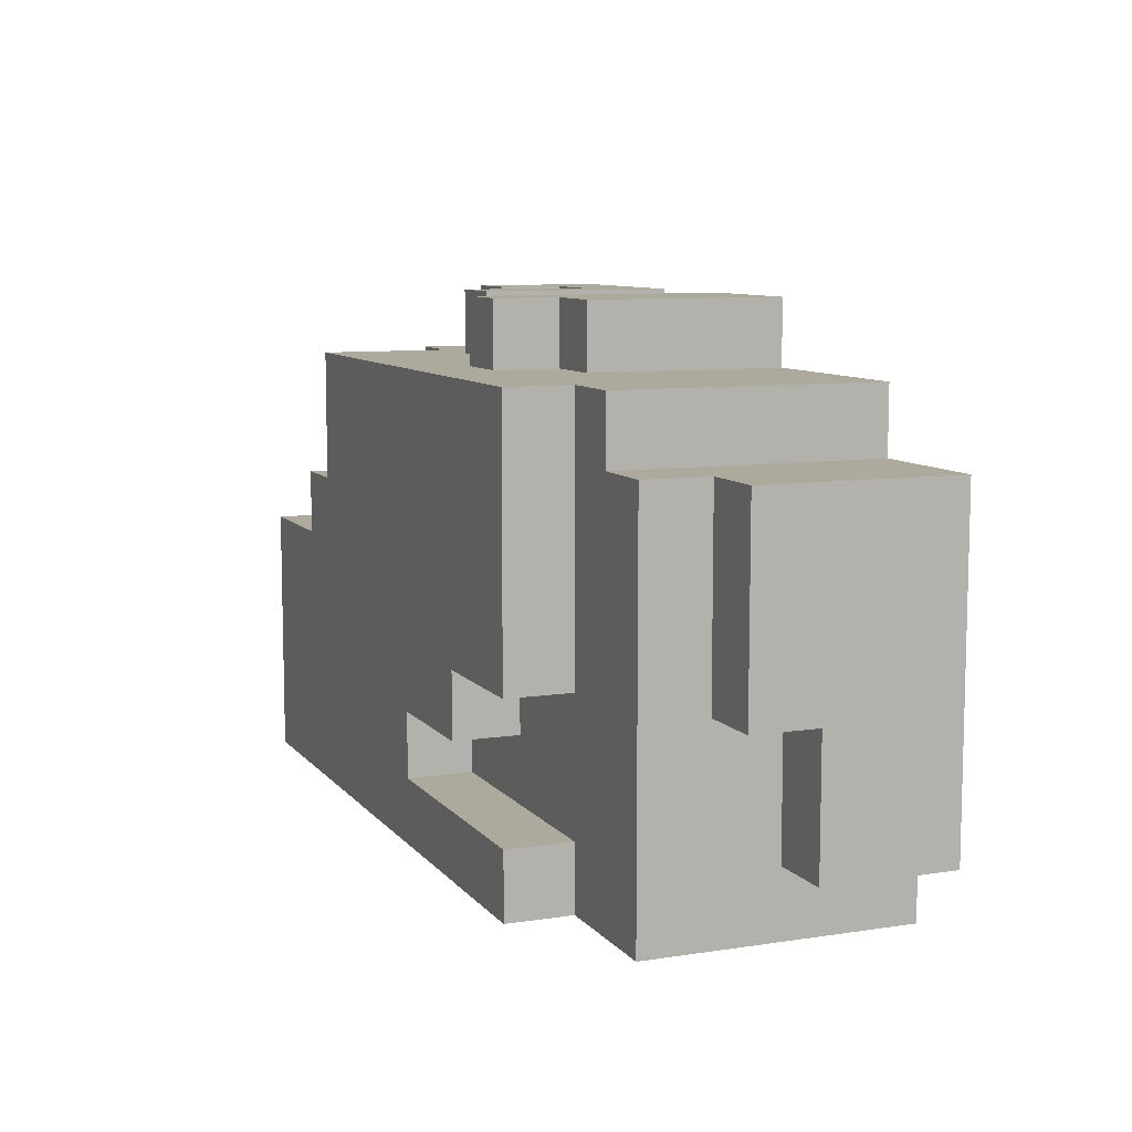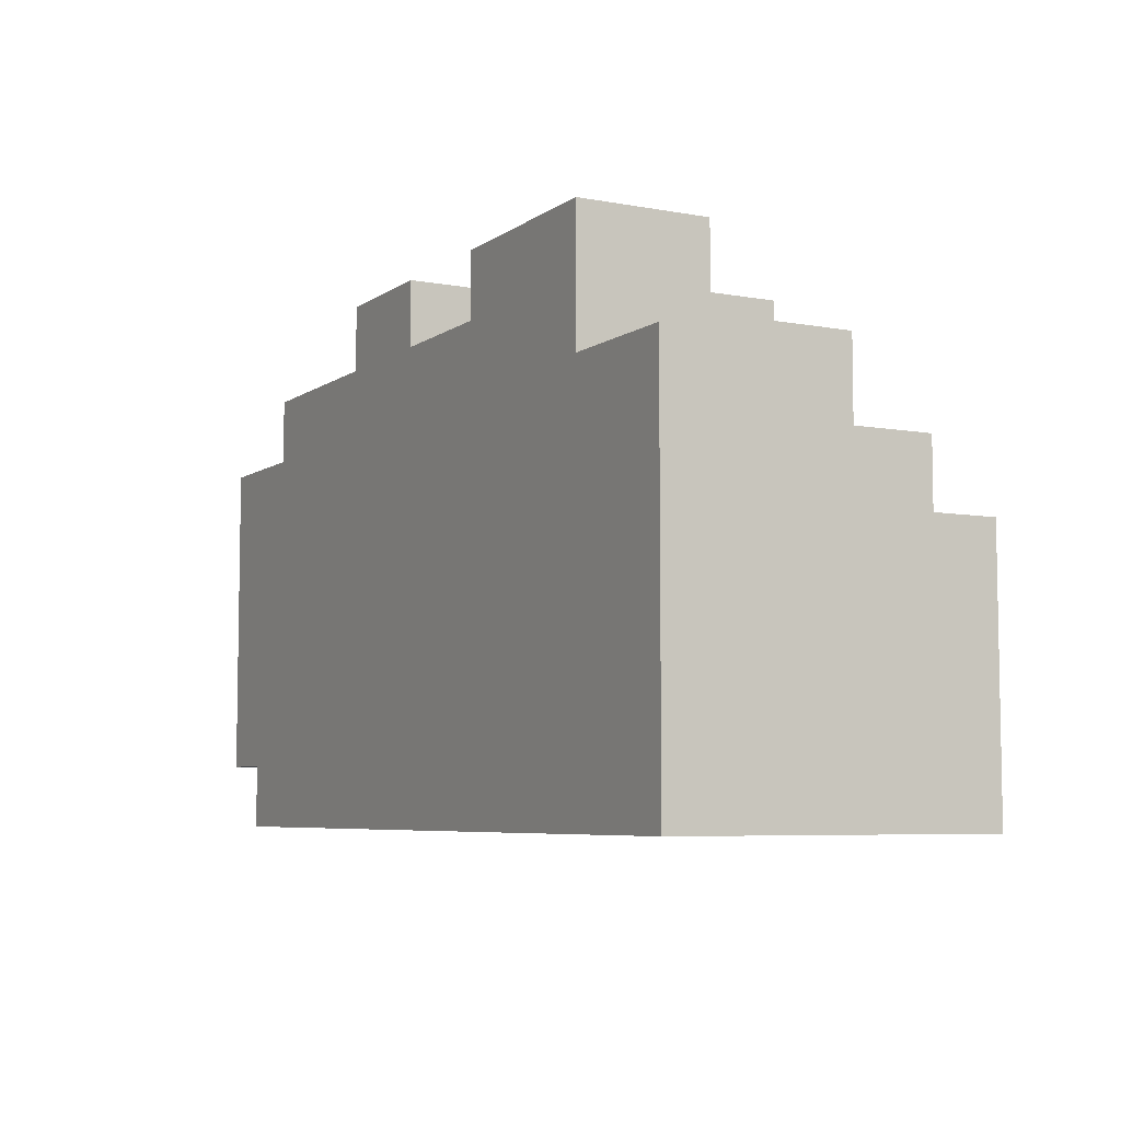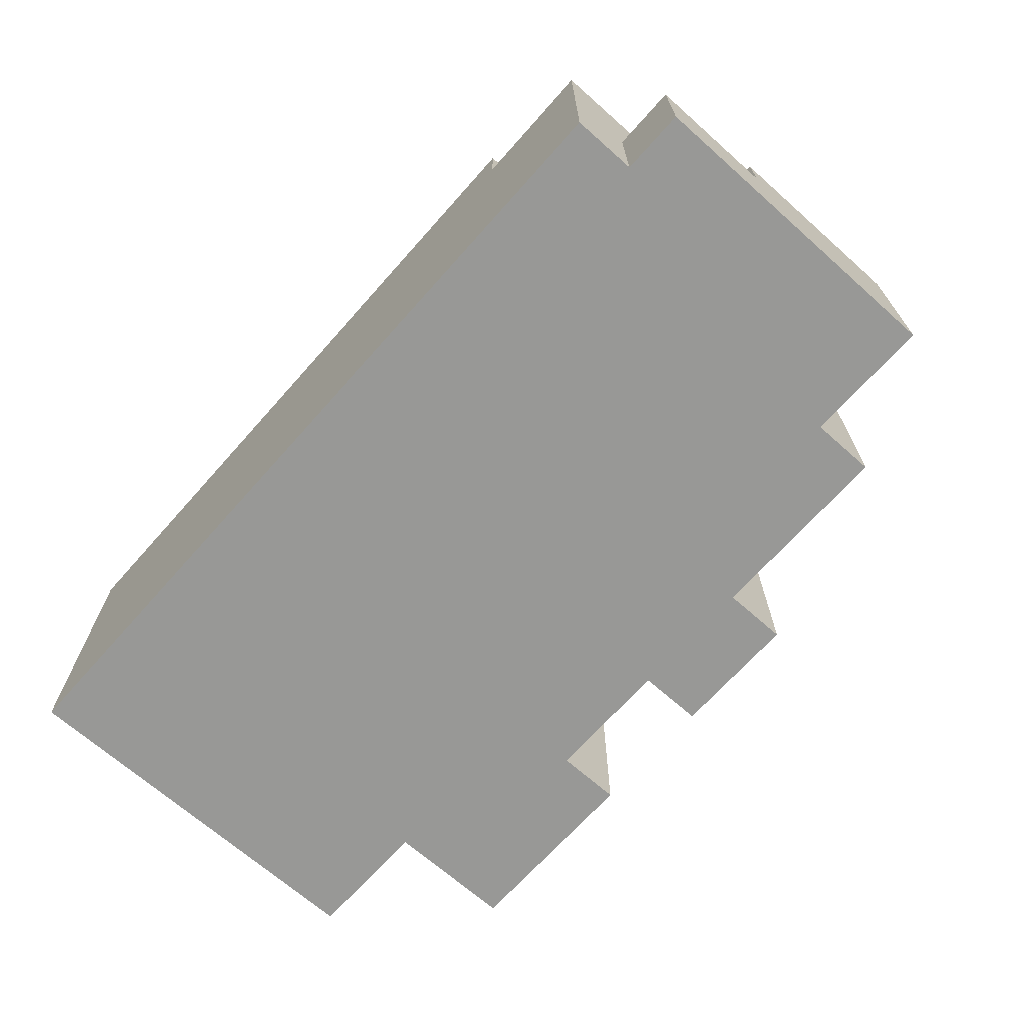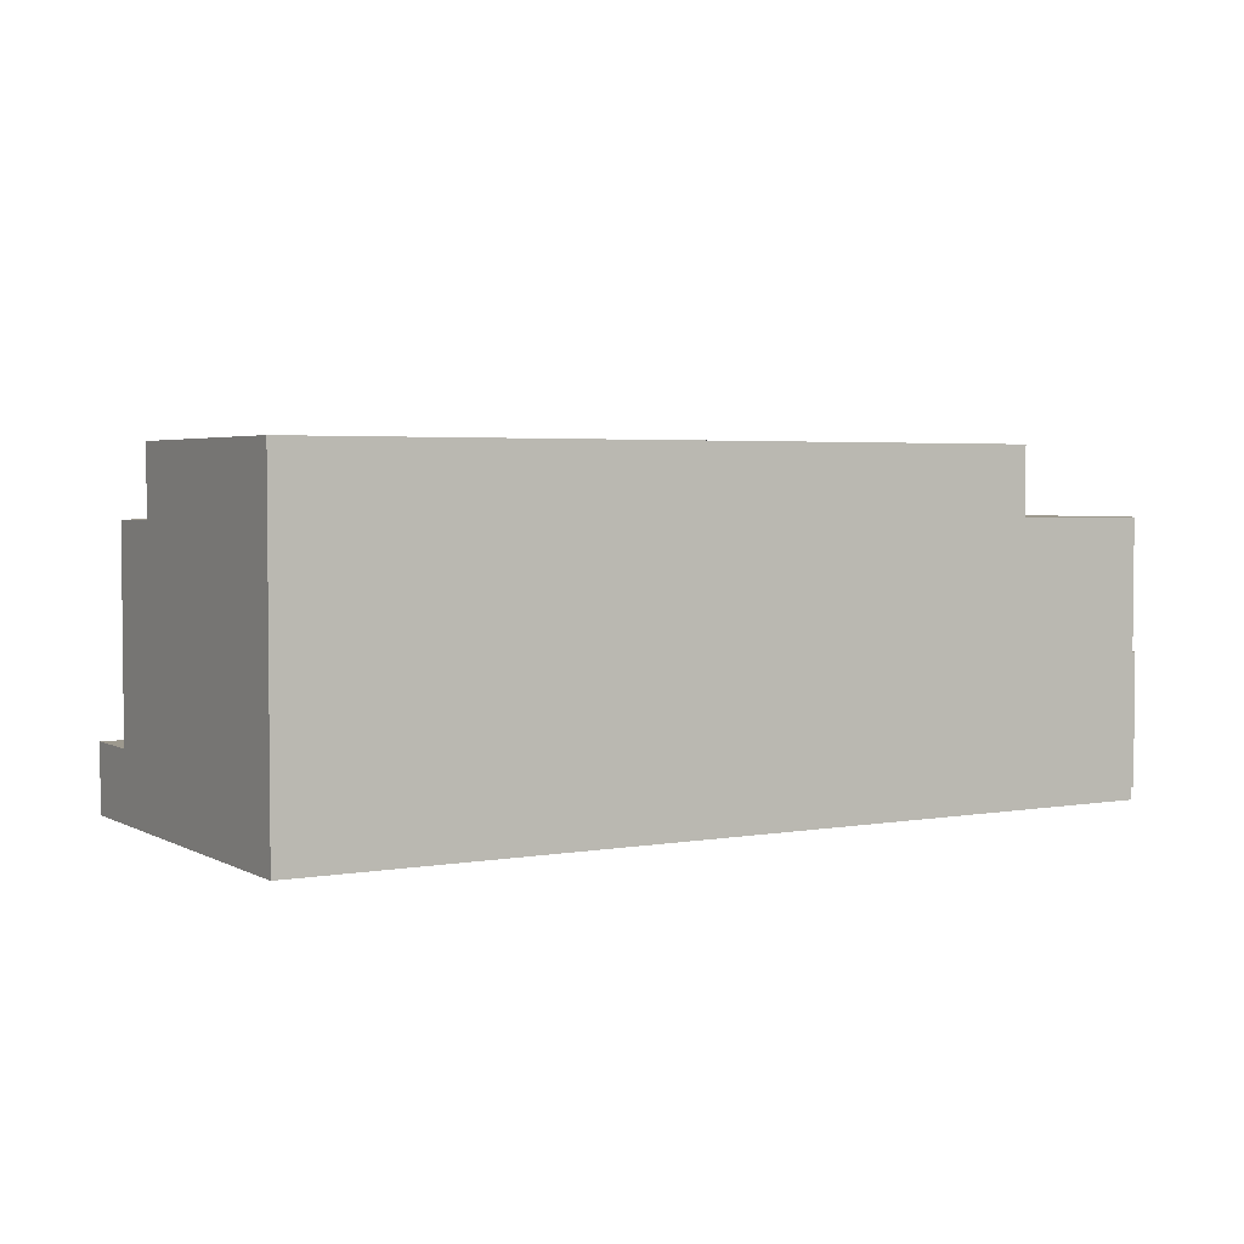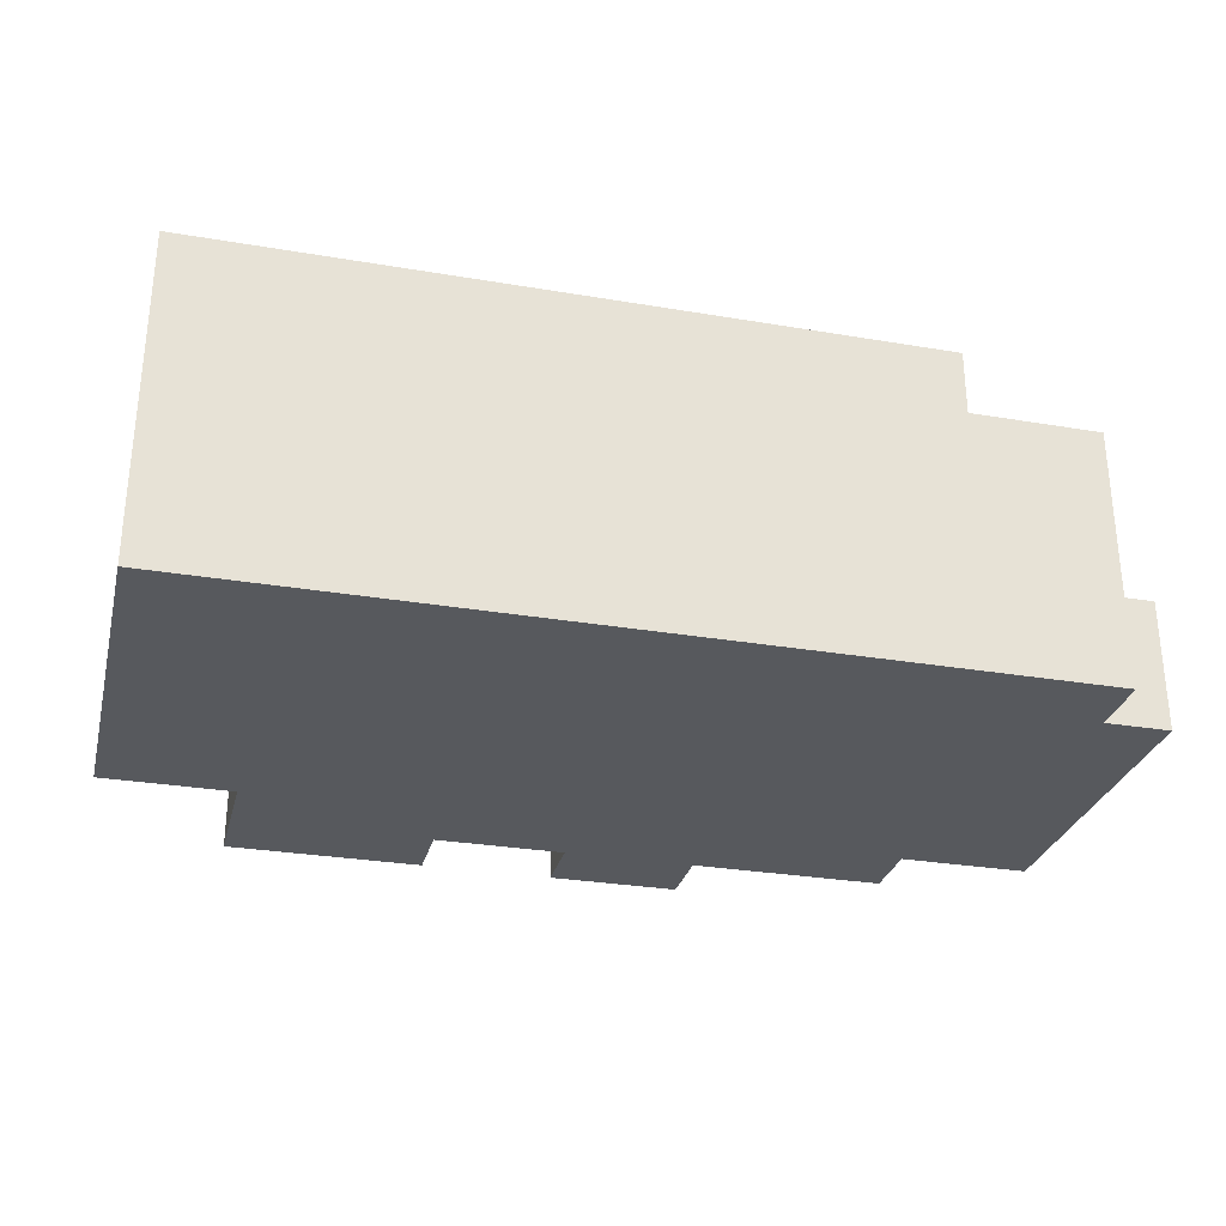
<metadata>
{"format":"obj","ext":"obj","renderer":"f3d","projection":"perspective","resolution":1024,"background":"white","views":[{"elev":8.9,"azim":-112.1,"up":"+Z"},{"elev":-6.4,"azim":61.4,"up":"+Z"},{"elev":-68.4,"azim":-131.6,"up":"+Y"},{"elev":3.4,"azim":149.1,"up":"+Y"},{"elev":-29.3,"azim":166.0,"up":"+Y"}]}
</metadata>
<code>
o
v -0.7 0 0.2
v -0.7 0 -0.3
v -0.7 0.2 -0.1
v -0.7 0.2 -0.3
v -0.7 0.3 0.2
v -0.7 0.3 -0.1
v -0.6 0 -0.3
v -0.6 0 -0.4
v -0.6 0.2 -0.1
v -0.6 0.2 -0.3
v -0.6 0.3 0.2
v -0.6 0.3 -0.1
v -0.6 0.4 0.2
v -0.6 0.4 -0.4
v -0.5 0 0.3
v -0.5 0 0.2
v -0.5 0.4 0.3
v -0.5 0.4 0.2
v -0.4 0.4 0.3
v -0.4 0.4 -0.1
v -0.4 0.4 -0.3
v -0.4 0.4 -0.4
v -0.4 0.5 0.3
v -0.4 0.5 -0.1
v -0.4 0.5 -0.3
v -0.4 0.5 -0.4
v -0.2 0 0.4
v -0.2 0 0.3
v -0.2 0.3 0.4
v -0.2 0.3 0.3
v -0.2 0.4 -0.1
v -0.2 0.4 -0.2
v -0.2 0.5 -0.1
v -0.2 0.5 -0.2
v -0.1 0.3 0.4
v -0.1 0.3 0.3
v -0.1 0.4 0.4
v -0.1 0.4 0.3
v 0 0.4 -0.2
v 0 0.4 -0.3
v 0 0.5 -0.2
v 0 0.5 -0.3
v 0.2 0 0.4
v 0.2 0 0.3
v 0.2 0.3 0.4
v 0.2 0.3 0.3
v 0.4 0.1 0.4
v 0.4 0.1 0.3
v 0.4 0.2 0.4
v 0.4 0.2 0.3
v 0 0 0.4
v 0 0 0.3
v 0 0.4 0.4
v 0 0.4 0.3
v 0.3 0.1 0.4
v 0.3 0.1 0.3
v 0.3 0.3 0.4
v 0.3 0.3 0.3
v 0.4 0.3 0.3
v 0.4 0.3 0.2
v 0.4 0.4 0.2
v 0.4 0.4 0.1
v 0.4 0.5 0.3
v 0.4 0.5 0.1
v 0.5 0 0.4
v 0.5 0 0.2
v 0.5 0.2 0.4
v 0.5 0.2 0.3
v 0.5 0.3 0.3
v 0.5 0.3 0.2
v 0.5 0.3 0.1
v 0.5 0.4 0.2
v 0.5 0.4 0.1
v 0.5 0.4 0
v 0.5 0.5 0.1
v 0.5 0.5 0
v 0.6 0.1 0.2
v 0.6 0.1 0.1
v 0.6 0.3 0.2
v 0.6 0.3 0.1
v 0.7 0 0.2
v 0.7 0 -0.4
v 0.7 0.1 0.2
v 0.7 0.1 0.1
v 0.7 0.4 0.1
v 0.7 0.4 0
v 0.7 0.5 0
v 0.7 0.5 -0.4
v -0.2 0 0.4
v -0.2 0.3 0.4
v -0.1 0.3 0.4
v -0.1 0.4 0.4
v 0 0 0.4
v 0 0.4 0.4
v 0.2 0 0.4
v 0.2 0.3 0.4
v 0.3 0.1 0.4
v 0.3 0.3 0.4
v 0.4 0.1 0.4
v 0.4 0.2 0.4
v 0.5 0 0.4
v 0.5 0.2 0.4
v -0.5 0 0.3
v -0.5 0.4 0.3
v -0.4 0.4 0.3
v -0.4 0.5 0.3
v -0.2 0 0.3
v -0.2 0.3 0.3
v -0.1 0.3 0.3
v -0.1 0.4 0.3
v 0 0 0.3
v 0 0.4 0.3
v 0.2 0 0.3
v 0.2 0.3 0.3
v 0.3 0.1 0.3
v 0.3 0.3 0.3
v 0.4 0.1 0.3
v 0.4 0.2 0.3
v 0.4 0.3 0.3
v 0.4 0.5 0.3
v 0.5 0.2 0.3
v 0.5 0.3 0.3
v -0.7 0 0.2
v -0.7 0.3 0.2
v -0.6 0.3 0.2
v -0.6 0.4 0.2
v -0.5 0 0.2
v -0.5 0.4 0.2
v 0.4 0.3 0.2
v 0.4 0.4 0.2
v 0.5 0 0.2
v 0.5 0.3 0.2
v 0.5 0.4 0.2
v 0.6 0.1 0.2
v 0.6 0.3 0.2
v 0.7 0 0.2
v 0.7 0.1 0.2
v 0.4 0.4 0.1
v 0.4 0.5 0.1
v 0.5 0.3 0.1
v 0.5 0.4 0.1
v 0.5 0.5 0.1
v 0.6 0.1 0.1
v 0.6 0.3 0.1
v 0.7 0.1 0.1
v 0.7 0.4 0.1
v 0.5 0.4 0
v 0.5 0.5 0
v 0.7 0.4 0
v 0.7 0.5 0
v -0.4 0.4 -0.3
v -0.4 0.5 -0.3
v 0 0.4 -0.3
v 0 0.5 -0.3
v -0.7 0.2 -0.1
v -0.7 0.3 -0.1
v -0.6 0.2 -0.1
v -0.6 0.3 -0.1
v -0.4 0.4 -0.1
v -0.4 0.5 -0.1
v -0.2 0.4 -0.1
v -0.2 0.5 -0.1
v -0.2 0.4 -0.2
v -0.2 0.5 -0.2
v 0 0.4 -0.2
v 0 0.5 -0.2
v -0.7 0 -0.3
v -0.7 0.2 -0.3
v -0.6 0 -0.3
v -0.6 0.2 -0.3
v -0.6 0 -0.4
v -0.6 0.4 -0.4
v -0.4 0.4 -0.4
v -0.4 0.5 -0.4
v 0.7 0 -0.4
v 0.7 0.5 -0.4
v -0.2 0 0.4
v 0 0 0.4
v 0.2 0 0.4
v 0.5 0 0.4
v -0.5 0 0.3
v -0.2 0 0.3
v 0 0 0.3
v 0.2 0 0.3
v -0.7 0 0.2
v -0.5 0 0.2
v 0.5 0 0.2
v 0.7 0 0.2
v -0.7 0 -0.3
v -0.6 0 -0.3
v -0.6 0 -0.4
v 0.7 0 -0.4
v 0.3 0.1 0.4
v 0.4 0.1 0.4
v 0.3 0.1 0.3
v 0.4 0.1 0.3
v 0.6 0.1 0.2
v 0.7 0.1 0.2
v 0.6 0.1 0.1
v 0.7 0.1 0.1
v 0.4 0.2 0.4
v 0.5 0.2 0.4
v 0.4 0.2 0.3
v 0.5 0.2 0.3
v -0.7 0.2 -0.1
v -0.6 0.2 -0.1
v -0.7 0.2 -0.3
v -0.6 0.2 -0.3
v -0.2 0.3 0.4
v -0.1 0.3 0.4
v 0.2 0.3 0.4
v 0.3 0.3 0.4
v -0.2 0.3 0.3
v -0.1 0.3 0.3
v 0.2 0.3 0.3
v 0.3 0.3 0.3
v 0.4 0.3 0.3
v 0.5 0.3 0.3
v -0.7 0.3 0.2
v -0.6 0.3 0.2
v 0.4 0.3 0.2
v 0.5 0.3 0.2
v 0.6 0.3 0.2
v 0.5 0.3 0.1
v 0.6 0.3 0.1
v -0.7 0.3 -0.1
v -0.6 0.3 -0.1
v -0.1 0.4 0.4
v 0 0.4 0.4
v -0.5 0.4 0.3
v -0.4 0.4 0.3
v -0.1 0.4 0.3
v 0 0.4 0.3
v -0.6 0.4 0.2
v -0.5 0.4 0.2
v 0.4 0.4 0.2
v 0.5 0.4 0.2
v 0.4 0.4 0.1
v 0.5 0.4 0.1
v 0.7 0.4 0.1
v 0.5 0.4 0
v 0.7 0.4 0
v -0.4 0.4 -0.1
v -0.2 0.4 -0.1
v -0.2 0.4 -0.2
v 0 0.4 -0.2
v -0.4 0.4 -0.3
v 0 0.4 -0.3
v -0.6 0.4 -0.4
v -0.4 0.4 -0.4
v -0.4 0.5 0.3
v 0.4 0.5 0.3
v 0.4 0.5 0.1
v 0.5 0.5 0.1
v 0.5 0.5 0
v 0.7 0.5 0
v -0.4 0.5 -0.1
v -0.2 0.5 -0.1
v -0.2 0.5 -0.2
v 0 0.5 -0.2
v -0.4 0.5 -0.3
v 0 0.5 -0.3
v -0.4 0.5 -0.4
v 0.7 0.5 -0.4
f 3 2 1
f 4 2 3
f 5 3 1
f 6 3 5
f 10 8 7
f 12 10 9
f 13 12 11
f 14 8 10
f 14 12 13
f 14 10 12
f 17 16 15
f 18 16 17
f 23 20 19
f 24 20 23
f 25 22 21
f 26 22 25
f 29 28 27
f 30 28 29
f 33 32 31
f 34 32 33
f 37 36 35
f 38 36 37
f 41 40 39
f 42 40 41
f 45 44 43
f 46 44 45
f 49 48 47
f 50 48 49
f 51 52 53
f 53 52 54
f 55 56 57
f 57 56 58
f 59 60 61
f 59 61 63
f 61 62 63
f 63 62 64
f 65 66 67
f 67 66 68
f 68 66 69
f 69 66 70
f 70 71 72
f 72 71 73
f 73 74 75
f 75 74 76
f 77 78 79
f 79 78 80
f 81 82 83
f 83 82 84
f 84 82 85
f 85 82 86
f 86 82 87
f 87 82 88
f 91 90 89
f 93 91 89
f 93 92 91
f 94 92 93
f 97 96 95
f 98 96 97
f 99 97 95
f 101 99 95
f 101 100 99
f 102 100 101
f 105 104 103
f 107 105 103
f 107 106 105
f 108 106 107
f 109 106 108
f 110 106 109
f 112 106 110
f 113 112 111
f 114 112 113
f 116 112 114
f 117 116 115
f 118 116 117
f 119 112 116
f 119 116 118
f 120 106 112
f 120 112 119
f 121 119 118
f 122 119 121
f 125 124 123
f 127 125 123
f 127 126 125
f 128 126 127
f 132 130 129
f 133 130 132
f 134 132 131
f 135 132 134
f 136 134 131
f 137 134 136
f 141 139 138
f 142 139 141
f 144 141 140
f 145 144 143
f 146 141 144
f 146 144 145
f 149 148 147
f 150 148 149
f 153 152 151
f 154 152 153
f 155 156 157
f 157 156 158
f 159 160 161
f 161 160 162
f 163 164 165
f 165 164 166
f 167 168 169
f 169 168 170
f 171 172 173
f 171 173 175
f 173 174 175
f 175 174 176
f 182 178 177
f 183 178 182
f 184 180 179
f 186 183 182
f 186 184 183
f 186 182 181
f 187 180 184
f 187 184 186
f 189 186 185
f 189 188 187
f 189 187 186
f 190 188 189
f 191 188 190
f 192 188 191
f 193 194 195
f 195 194 196
f 197 198 199
f 199 198 200
f 201 202 203
f 203 202 204
f 205 206 207
f 207 206 208
f 209 210 213
f 213 210 214
f 211 212 215
f 215 212 216
f 217 218 221
f 221 218 222
f 222 223 224
f 224 223 225
f 219 220 226
f 226 220 227
f 228 229 232
f 232 229 233
f 230 231 235
f 236 237 238
f 238 237 239
f 239 240 241
f 241 240 242
f 234 235 243
f 235 231 243
f 243 244 245
f 234 243 247
f 245 246 247
f 243 245 247
f 247 246 248
f 234 247 249
f 249 247 250
f 251 252 253
f 253 254 255
f 251 253 257
f 255 256 257
f 253 255 257
f 257 256 258
f 258 256 259
f 259 256 260
f 260 256 262
f 261 262 263
f 262 256 264
f 263 262 264

</code>
